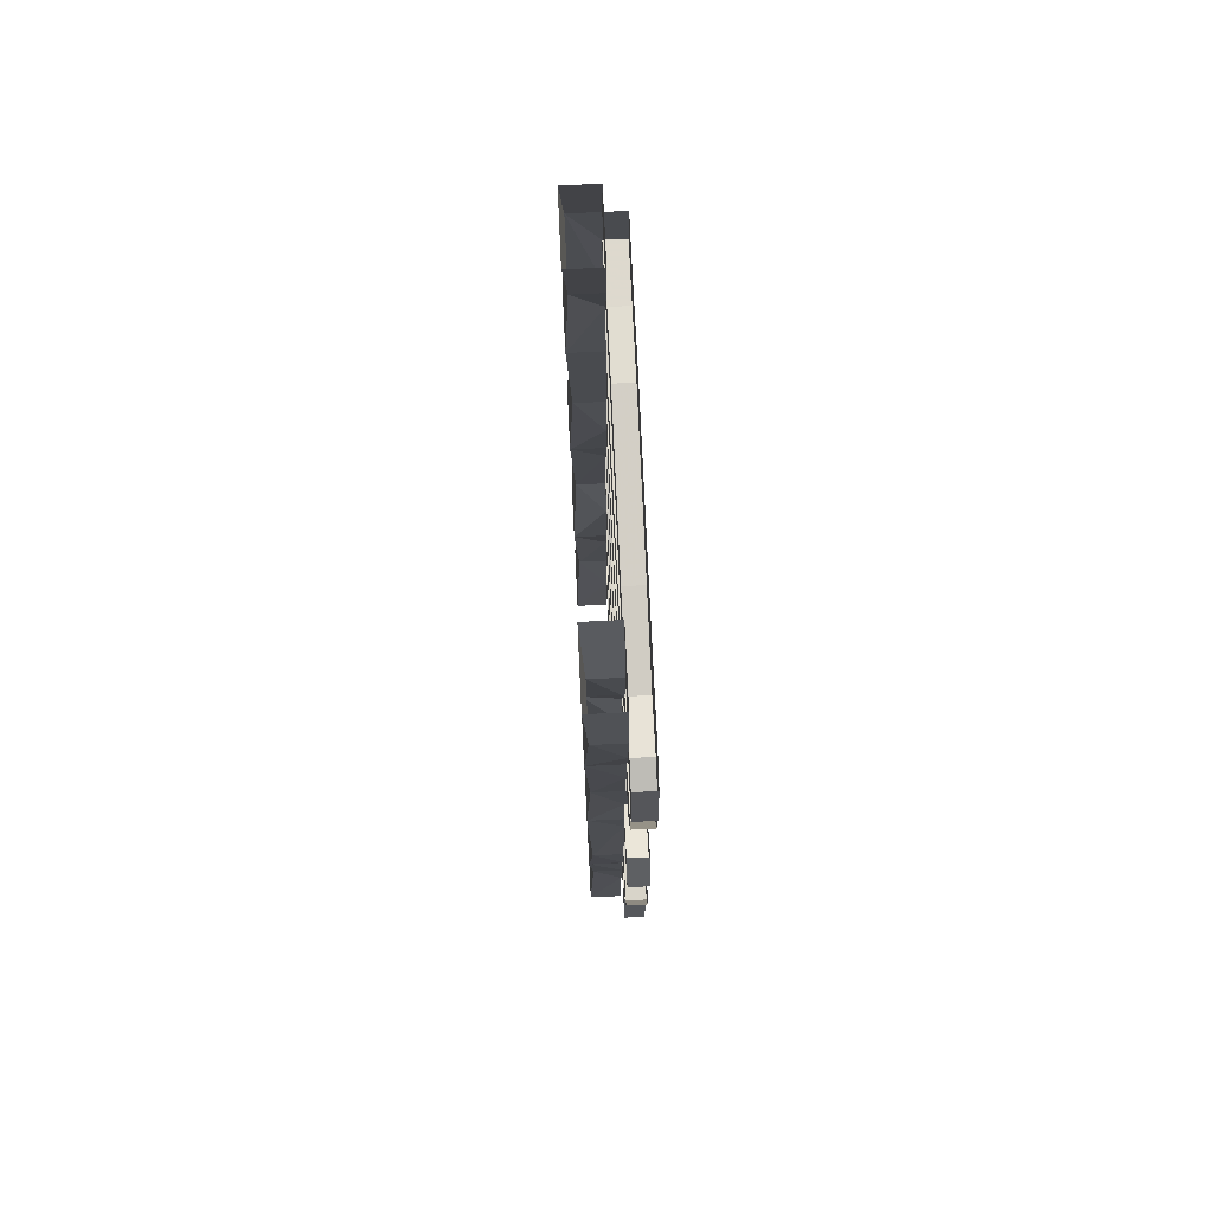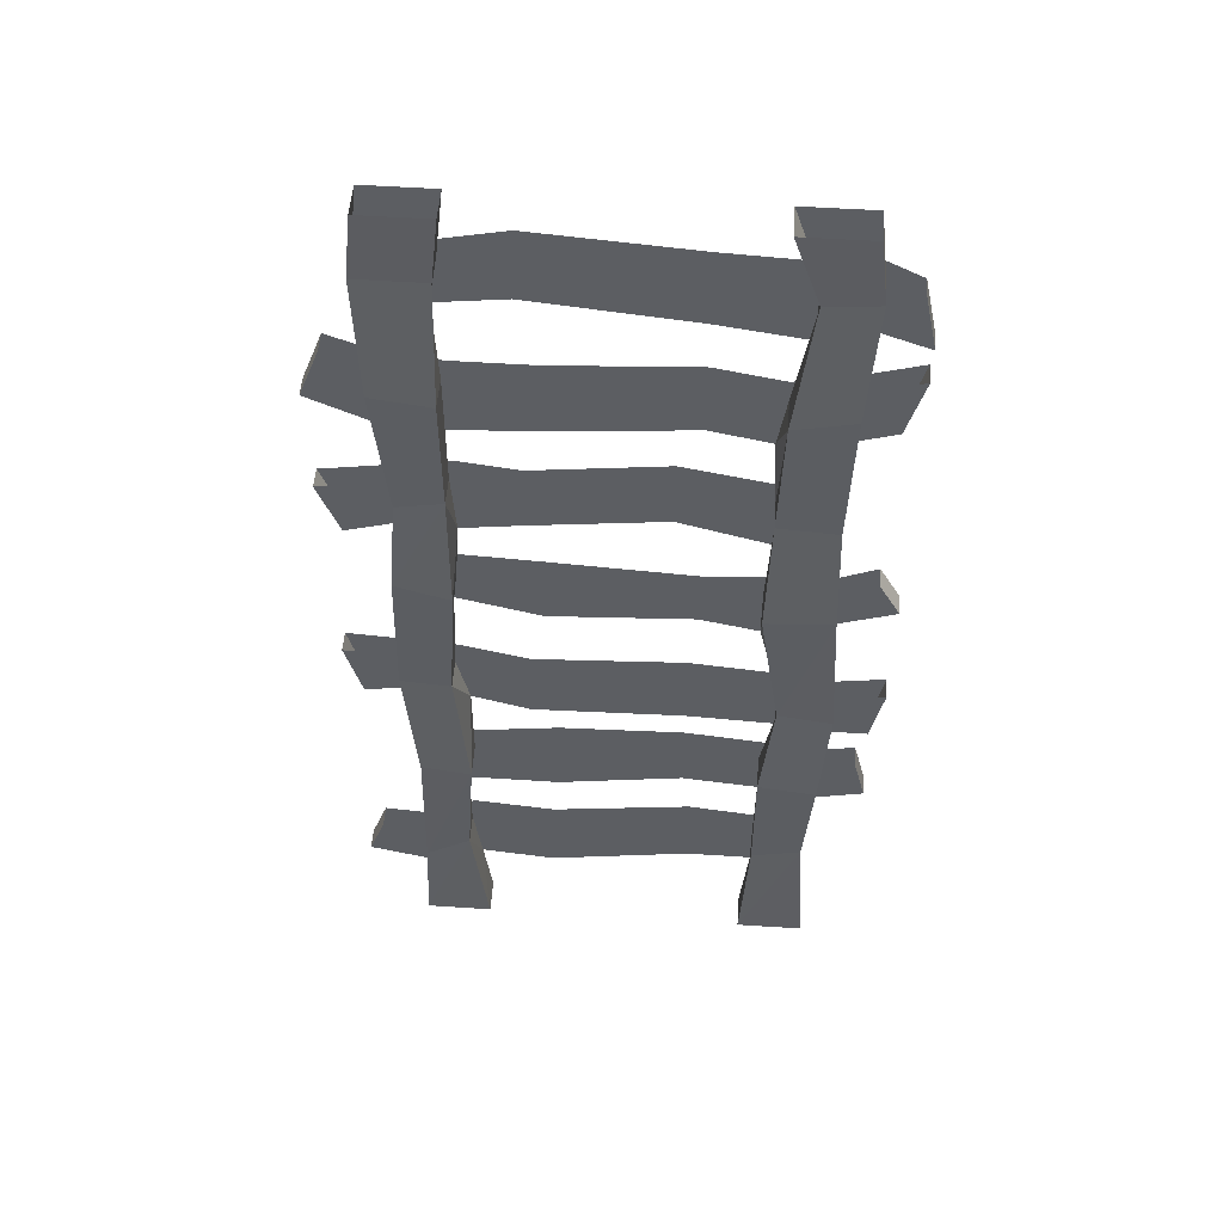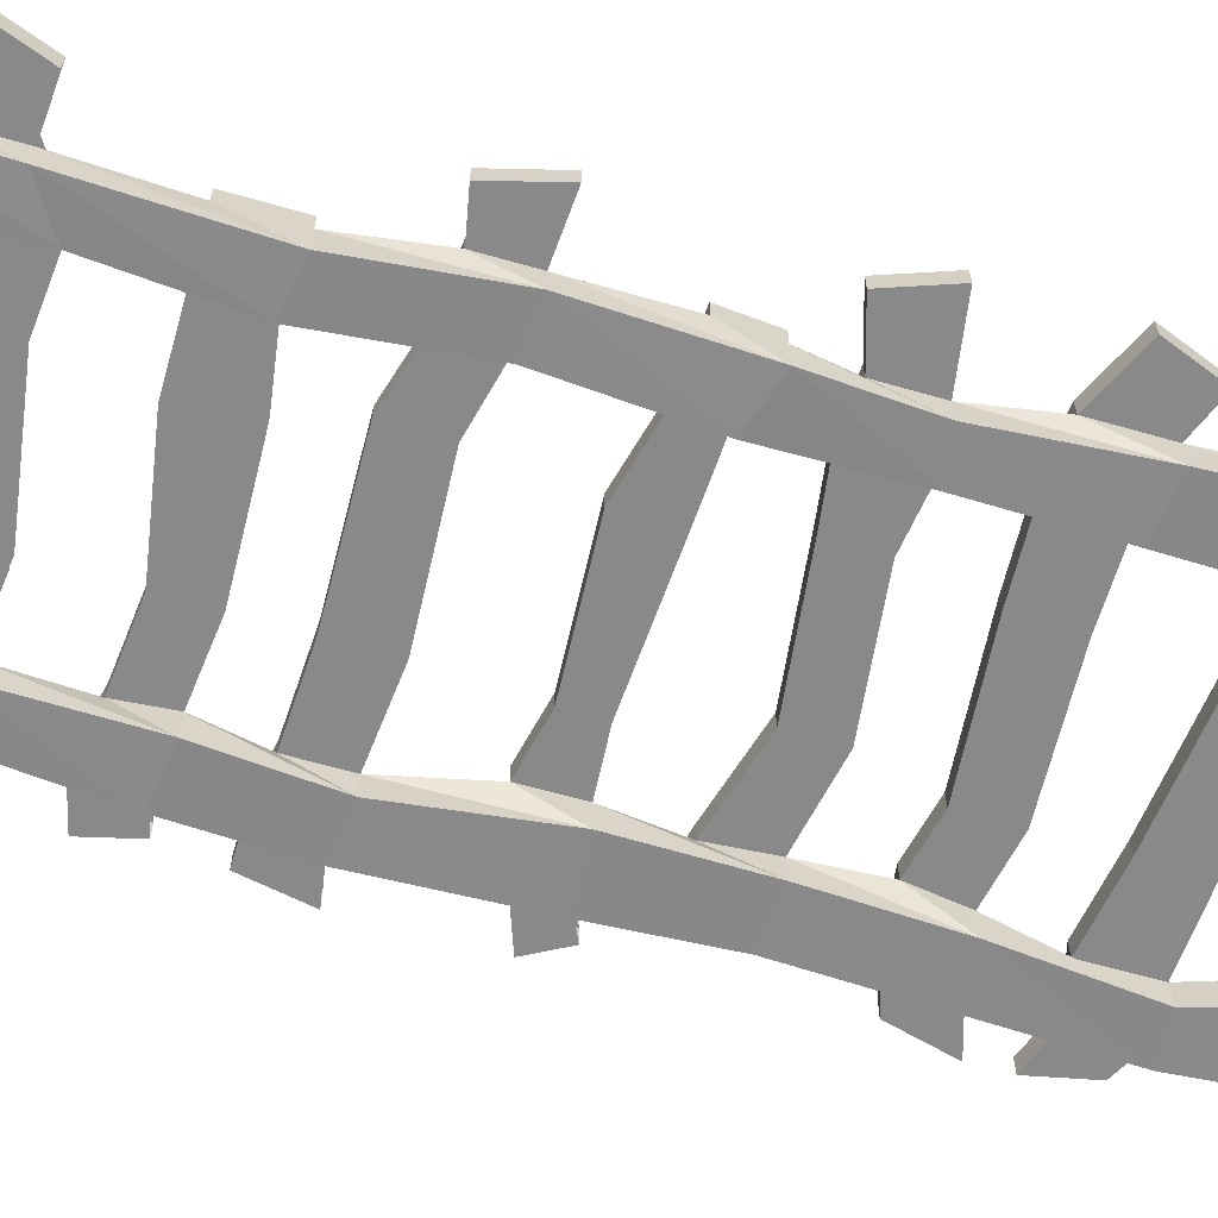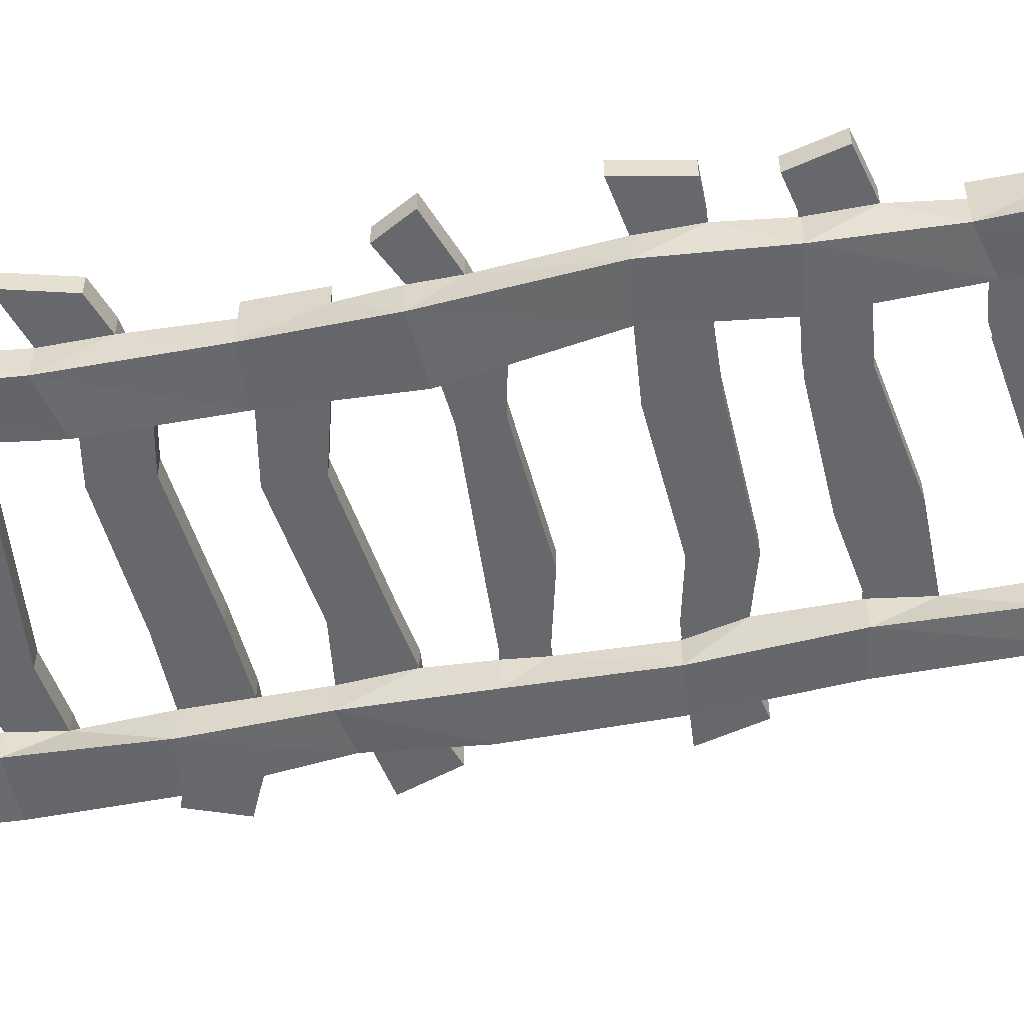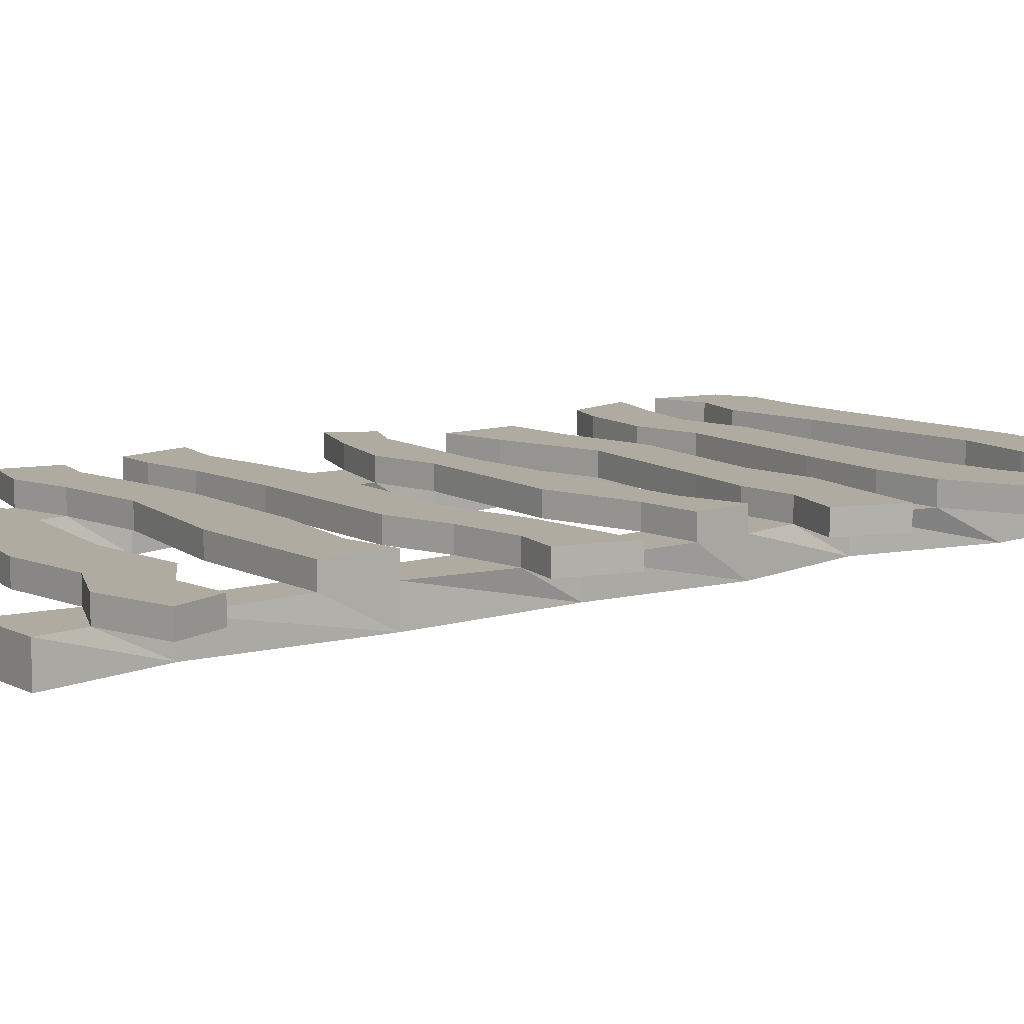
<metadata>
{"format":"obj","ext":"obj","renderer":"f3d","projection":"perspective","resolution":1024,"background":"white","views":[{"elev":75.7,"azim":-92.7,"up":"+Y"},{"elev":52.1,"azim":-175.9,"up":"+Y"},{"elev":-63.1,"azim":73.8,"up":"+Z"},{"elev":-52.4,"azim":-78.5,"up":"+Z"},{"elev":9.8,"azim":52.5,"up":"+Z"}]}
</metadata>
<code>
v 0.2656 -0.1328 -0.3125
v 0.3906 -0.1328 -0.3125
v 0.375 0 -0.3125
v 0.25 0 -0.3125
v 0.2656 -0.1328 -0.3672
v 0.2812 -0.2266 -0.3125
v 0.1562 -0.2109 -0.3125
v 0.1562 -0.1094 -0.3125
v -0.1406 -0.2422 -0.3125
v -0.1406 -0.1328 -0.3125
v -0.2969 -0.2656 -0.3125
v -0.2969 -0.1406 -0.3125
v -0.2969 -0.1406 -0.3672
v -0.25 0 -0.375
v -0.25 0 -0.3125
v -0.3906 -0.1328 -0.3125
v -0.375 0 -0.3125
v -0.3906 -0.1328 -0.3672
v -0.3906 -0.2422 -0.3125
v -0.4766 -0.2734 -0.3125
v -0.4531 -0.1641 -0.3125
v -0.4766 -0.2734 -0.2734
v -0.4531 -0.1641 -0.2734
v -0.3906 -0.2422 -0.2734
v -0.3906 -0.1328 -0.2734
v -0.2969 -0.1406 -0.2734
v -0.2969 -0.2656 -0.2734
v -0.1406 -0.2422 -0.2734
v -0.1406 -0.1328 -0.2734
v 0.1562 -0.2109 -0.2734
v 0.1562 -0.1094 -0.2734
v 0.2812 -0.2266 -0.2734
v 0.2656 -0.1328 -0.2734
v 0.3906 -0.1328 -0.2734
v 0.3906 -0.2344 -0.2734
v 0.3906 -0.2344 -0.3125
v 0.3906 -0.1328 -0.3672
v 0.375 0 -0.375
v 0.25 0 -0.375
v -0.375 0 -0.375
v 0.2734 -0.3906 -0.3125
v 0.3828 -0.375 -0.3125
v 0.3828 -0.375 -0.375
v 0.2734 -0.3906 -0.375
v 0.2734 -0.5078 -0.3125
v 0.125 -0.5 -0.3125
v 0.125 -0.3906 -0.3125
v -0.1406 -0.4766 -0.3125
v -0.1406 -0.375 -0.3125
v -0.25 -0.5 -0.3125
v -0.2656 -0.3984 -0.3125
v -0.2656 -0.3984 -0.375
v -0.375 -0.375 -0.3125
v -0.375 -0.375 -0.375
v -0.375 -0.4844 -0.3125
v -0.4453 -0.4609 -0.3125
v -0.4766 -0.3438 -0.3125
v -0.4453 -0.4609 -0.2734
v -0.4766 -0.3438 -0.2734
v -0.375 -0.4844 -0.2734
v -0.375 -0.375 -0.2734
v -0.2656 -0.3984 -0.2734
v -0.25 -0.5 -0.2734
v -0.1406 -0.4766 -0.2734
v -0.1406 -0.375 -0.2734
v 0.125 -0.5 -0.2734
v 0.125 -0.3906 -0.2734
v 0.2734 -0.5078 -0.2734
v 0.2734 -0.3906 -0.2734
v 0.3828 -0.375 -0.2734
v 0.3828 -0.5 -0.2734
v 0.5 -0.4453 -0.2734
v 0.4609 -0.3438 -0.2734
v 0.5 -0.4453 -0.3125
v 0.4609 -0.3438 -0.3125
v 0.3828 -0.5 -0.3125
v 0.3594 -0.6406 -0.3125
v 0.3594 -0.6406 -0.3672
v 0.2734 -0.625 -0.3672
v 0.2734 -0.625 -0.3125
v -0.3672 -0.6484 -0.3125
v -0.2578 -0.6406 -0.3125
v -0.2578 -0.6406 -0.3672
v -0.3672 -0.6484 -0.3672
v -0.3672 -0.7734 -0.3125
v -0.3672 -0.7734 -0.2734
v -0.3672 -0.6484 -0.2734
v -0.2578 -0.6406 -0.2734
v -0.2656 -0.75 -0.2734
v -0.09375 -0.7031 -0.2734
v -0.09375 -0.6094 -0.2734
v 0.1562 -0.7344 -0.2734
v 0.1562 -0.6406 -0.2734
v 0.2656 -0.75 -0.2734
v 0.2734 -0.625 -0.2734
v 0.3594 -0.6406 -0.2734
v 0.3594 -0.7422 -0.2734
v 0.4609 -0.7734 -0.2734
v 0.5 -0.6641 -0.2734
v 0.4609 -0.7734 -0.3125
v 0.5 -0.6641 -0.3125
v 0.3594 -0.7422 -0.3125
v 0.375 -0.8359 -0.3125
v 0.375 -0.8359 -0.375
v 0.2734 -0.8672 -0.375
v 0.2656 -0.75 -0.3125
v 0.1562 -0.7344 -0.3125
v 0.1562 -0.6406 -0.3125
v -0.09375 -0.7031 -0.3125
v -0.09375 -0.6094 -0.3125
v -0.2656 -0.75 -0.3125
v -0.25 -0.8828 -0.3125
v -0.25 -0.8828 -0.375
v -0.375 -0.875 -0.375
v -0.375 -0.875 -0.3125
v 0.2734 -0.8672 -0.3125
v 0.2812 -0.9375 -0.3125
v 0.125 -0.9766 -0.3125
v 0.125 -0.875 -0.3125
v -0.1406 -0.9609 -0.3125
v -0.1406 -0.8906 -0.3125
v -0.25 -0.9844 -0.3125
v -0.2891 -1.156 -0.3125
v -0.2891 -1.156 -0.3672
v -0.3906 -1.172 -0.3672
v -0.375 -0.9531 -0.3125
v -0.4844 -0.9141 -0.3125
v -0.4453 -0.8438 -0.3125
v -0.4844 -0.9141 -0.2734
v -0.4453 -0.8438 -0.2734
v -0.375 -0.9531 -0.2734
v -0.375 -0.875 -0.2734
v -0.25 -0.8828 -0.2734
v -0.25 -0.9844 -0.2734
v -0.1406 -0.9609 -0.2734
v -0.1406 -0.8906 -0.2734
v 0.125 -0.9766 -0.2734
v 0.125 -0.875 -0.2734
v 0.2812 -0.9375 -0.2734
v 0.2734 -0.8672 -0.2734
v 0.375 -0.8359 -0.2734
v 0.3828 -0.9297 -0.2734
v 0.3828 -0.9297 -0.3125
v 0.3828 -1.117 -0.3125
v 0.3828 -1.117 -0.3672
v 0.2891 -1.125 -0.3672
v 0.2891 -1.125 -0.3125
v -0.3906 -1.172 -0.3125
v -0.3906 -1.273 -0.3125
v -0.4609 -1.273 -0.3125
v -0.4844 -1.156 -0.3125
v -0.4609 -1.273 -0.2734
v -0.4844 -1.156 -0.2734
v -0.3906 -1.273 -0.2734
v -0.3906 -1.172 -0.2734
v -0.2891 -1.156 -0.2734
v -0.2891 -1.258 -0.2734
v -0.125 -1.25 -0.2734
v -0.125 -1.141 -0.2734
v 0.1562 -1.258 -0.2734
v 0.1562 -1.156 -0.2734
v 0.2656 -1.227 -0.2734
v 0.2891 -1.125 -0.2734
v 0.3828 -1.117 -0.2734
v 0.3828 -1.211 -0.2734
v 0.4609 -1.227 -0.2734
v 0.4922 -1.109 -0.2734
v 0.4609 -1.227 -0.3125
v 0.4922 -1.109 -0.3125
v 0.3828 -1.211 -0.3125
v 0.3594 -1.375 -0.3125
v 0.3594 -1.375 -0.375
v 0.2656 -1.391 -0.375
v 0.2656 -1.227 -0.3125
v 0.1562 -1.258 -0.3125
v 0.1562 -1.156 -0.3125
v -0.125 -1.25 -0.3125
v -0.125 -1.141 -0.3125
v -0.2891 -1.258 -0.3125
v -0.2656 -1.375 -0.3125
v -0.2656 -1.375 -0.375
v -0.375 -1.391 -0.375
v -0.375 -1.391 -0.3125
v 0.2656 -1.391 -0.3125
v 0.2812 -1.492 -0.3125
v 0.1094 -1.492 -0.3125
v 0.1094 -1.367 -0.3125
v -0.125 -1.453 -0.3125
v -0.125 -1.359 -0.3125
v -0.2734 -1.469 -0.3125
v -0.2656 -1.625 -0.3125
v -0.2656 -1.625 -0.3672
v -0.3594 -1.602 -0.3672
v -0.375 -1.492 -0.3125
v -0.4688 -1.469 -0.3125
v -0.4453 -1.375 -0.3125
v -0.4688 -1.469 -0.2734
v -0.4453 -1.375 -0.2734
v -0.375 -1.492 -0.2734
v -0.375 -1.391 -0.2734
v -0.2656 -1.375 -0.2734
v -0.2734 -1.469 -0.2734
v -0.125 -1.453 -0.2734
v -0.125 -1.359 -0.2734
v 0.1094 -1.492 -0.2734
v 0.1094 -1.367 -0.2734
v 0.2812 -1.492 -0.2734
v 0.2656 -1.391 -0.2734
v 0.3594 -1.375 -0.2734
v 0.3594 -1.492 -0.2734
v 0.3594 -1.492 -0.3125
v 0.3672 -1.688 -0.3125
v 0.3672 -1.688 -0.3672
v 0.2812 -1.633 -0.3672
v 0.2812 -1.633 -0.3125
v -0.3594 -1.602 -0.3125
v -0.3594 -1.711 -0.3125
v -0.3594 -1.711 -0.2734
v -0.3594 -1.602 -0.2734
v -0.2656 -1.625 -0.2734
v -0.2656 -1.719 -0.2734
v -0.1406 -1.719 -0.2734
v -0.1406 -1.609 -0.2734
v 0.125 -1.766 -0.2734
v 0.125 -1.648 -0.2734
v 0.2656 -1.75 -0.2734
v 0.2812 -1.633 -0.2734
v 0.3672 -1.688 -0.2734
v 0.3672 -1.797 -0.2734
v 0.4922 -1.766 -0.2734
v 0.4609 -1.68 -0.2734
v 0.4922 -1.766 -0.3125
v 0.4609 -1.68 -0.3125
v 0.3672 -1.797 -0.3125
v 0.375 -1.875 -0.3125
v 0.375 -1.875 -0.375
v 0.25 -1.875 -0.375
v 0.2656 -1.75 -0.3125
v 0.125 -1.766 -0.3125
v 0.125 -1.648 -0.3125
v -0.1406 -1.719 -0.3125
v -0.1406 -1.609 -0.3125
v -0.2656 -1.719 -0.3125
v -0.25 -1.875 -0.3125
v -0.25 -1.875 -0.375
v -0.375 -1.875 -0.375
v -0.375 -1.875 -0.3125
v 0.25 -1.875 -0.3125
f 1 2 3
f 1 3 4
f 1 4 5
f 12 13 14
f 12 14 15
f 12 15 16
f 16 15 17
f 16 17 18
f 2 37 38
f 2 38 3
f 37 5 39
f 37 39 38
f 5 4 39
f 13 18 40
f 13 40 14
f 18 17 40
f 1 5 6
f 1 6 7
f 1 7 8
f 8 7 9
f 8 9 10
f 10 9 11
f 10 11 12
f 12 11 13
f 16 18 19
f 16 19 20
f 16 20 21
f 21 20 22
f 21 22 23
f 23 22 24
f 23 24 25
f 25 24 26
f 26 24 27
f 26 27 28
f 26 28 29
f 29 28 30
f 29 30 31
f 31 30 32
f 31 32 33
f 33 32 34
f 34 32 35
f 34 35 36
f 34 36 2
f 2 36 37
f 36 6 41
f 36 41 42
f 36 42 37
f 37 42 43
f 37 43 5
f 5 43 44
f 5 44 6
f 6 44 41
f 51 52 13
f 51 13 11
f 51 11 53
f 53 11 19
f 53 19 54
f 52 54 18
f 52 18 13
f 19 18 54
f 41 44 45
f 41 45 46
f 41 46 47
f 47 46 48
f 47 48 49
f 49 48 50
f 49 50 51
f 51 50 52
f 53 54 55
f 53 55 56
f 53 56 57
f 57 56 58
f 57 58 59
f 59 58 60
f 59 60 61
f 61 60 62
f 62 60 63
f 62 63 64
f 62 64 65
f 65 64 66
f 65 66 67
f 67 66 68
f 67 68 69
f 69 68 70
f 70 68 71
f 70 71 72
f 70 72 73
f 73 72 74
f 73 74 75
f 75 74 76
f 75 76 42
f 42 76 43
f 43 76 77
f 43 77 78
f 43 78 44
f 44 78 79
f 44 79 45
f 45 79 80
f 45 80 76
f 50 55 81
f 50 81 82
f 50 82 52
f 52 82 83
f 52 83 54
f 76 80 77
f 54 83 84
f 54 84 55
f 55 84 81
f 45 76 71
f 45 71 68
f 45 68 66
f 45 66 46
f 46 66 64
f 46 64 48
f 48 64 63
f 48 63 50
f 50 63 55
f 116 105 117
f 116 117 118
f 116 118 119
f 119 118 120
f 119 120 121
f 121 120 122
f 121 122 112
f 112 122 113
f 113 122 123
f 113 123 124
f 113 124 114
f 114 124 125
f 114 125 126
f 114 126 115
f 115 126 127
f 115 127 128
f 128 127 129
f 128 129 130
f 130 129 131
f 130 131 132
f 132 131 133
f 133 131 134
f 133 134 135
f 133 135 136
f 136 135 137
f 136 137 138
f 138 137 139
f 138 139 140
f 140 139 141
f 141 139 142
f 141 142 143
f 141 143 103
f 103 143 104
f 104 143 144
f 104 144 145
f 104 145 105
f 105 145 146
f 105 146 117
f 117 146 147
f 117 147 143
f 122 126 148
f 122 148 123
f 143 147 144
f 126 125 148
f 55 63 60
f 55 60 58
f 55 58 56
f 71 76 74
f 71 74 72
f 81 84 85
f 81 85 86
f 81 86 87
f 87 86 88
f 88 86 89
f 88 89 90
f 88 90 91
f 91 90 92
f 91 92 93
f 93 92 94
f 93 94 95
f 95 94 96
f 96 94 97
f 96 97 98
f 96 98 99
f 99 98 100
f 99 100 101
f 101 100 102
f 101 102 77
f 77 102 78
f 78 102 103
f 78 103 104
f 78 104 79
f 79 104 105
f 79 105 106
f 79 106 80
f 80 106 107
f 80 107 108
f 108 107 109
f 108 109 110
f 110 109 111
f 110 111 82
f 82 111 83
f 83 111 112
f 83 112 113
f 83 113 84
f 84 113 114
f 84 114 85
f 85 114 115
f 85 115 111
f 116 103 102
f 116 102 106
f 116 106 105
f 115 112 111
f 6 36 35
f 6 35 32
f 6 32 30
f 6 30 7
f 7 30 28
f 7 28 9
f 9 28 27
f 9 27 11
f 11 27 19
f 19 27 24
f 19 24 22
f 19 22 20
f 85 111 89
f 85 89 86
f 148 125 149
f 148 149 150
f 148 150 151
f 151 150 152
f 151 152 153
f 153 152 154
f 153 154 155
f 155 154 156
f 156 154 157
f 156 157 158
f 156 158 159
f 159 158 160
f 159 160 161
f 161 160 162
f 161 162 163
f 163 162 164
f 164 162 165
f 164 165 166
f 164 166 167
f 167 166 168
f 167 168 169
f 169 168 170
f 169 170 144
f 144 170 145
f 145 170 171
f 145 171 172
f 145 172 146
f 146 172 173
f 146 173 174
f 146 174 147
f 147 174 175
f 147 175 176
f 176 175 177
f 176 177 178
f 178 177 179
f 178 179 123
f 123 179 124
f 124 179 180
f 124 180 181
f 124 181 125
f 125 181 182
f 125 182 149
f 149 182 183
f 149 183 179
f 170 174 184
f 170 184 171
f 174 173 184
f 179 183 180
f 106 102 97
f 106 97 94
f 106 94 92
f 106 92 107
f 107 92 90
f 107 90 109
f 109 90 89
f 109 89 111
f 97 102 100
f 97 100 98
f 117 143 142
f 117 142 139
f 117 139 137
f 117 137 118
f 118 137 135
f 118 135 120
f 120 135 134
f 120 134 122
f 122 134 126
f 149 179 157
f 149 157 154
f 149 154 152
f 149 152 150
f 216 193 217
f 216 217 218
f 216 218 219
f 219 218 220
f 220 218 221
f 220 221 222
f 220 222 223
f 223 222 224
f 223 224 225
f 225 224 226
f 225 226 227
f 227 226 228
f 228 226 229
f 228 229 230
f 228 230 231
f 231 230 232
f 231 232 233
f 233 232 234
f 233 234 212
f 212 234 213
f 213 234 235
f 213 235 236
f 213 236 214
f 214 236 237
f 214 237 238
f 214 238 215
f 215 238 239
f 215 239 240
f 240 239 241
f 240 241 242
f 242 241 243
f 242 243 191
f 191 243 192
f 192 243 244
f 192 244 245
f 192 245 193
f 193 245 246
f 193 246 217
f 217 246 247
f 217 247 243
f 234 238 248
f 234 248 235
f 238 237 248
f 243 247 244
f 126 134 131
f 126 131 129
f 126 129 127
f 174 170 165
f 174 165 162
f 174 162 160
f 174 160 175
f 175 160 158
f 175 158 177
f 177 158 157
f 177 157 179
f 165 170 168
f 165 168 166
f 184 173 185
f 184 185 186
f 184 186 187
f 187 186 188
f 187 188 189
f 189 188 190
f 189 190 180
f 180 190 181
f 181 190 191
f 181 191 192
f 181 192 182
f 182 192 193
f 182 193 194
f 182 194 183
f 183 194 195
f 183 195 196
f 196 195 197
f 196 197 198
f 198 197 199
f 198 199 200
f 200 199 201
f 201 199 202
f 201 202 203
f 201 203 204
f 204 203 205
f 204 205 206
f 206 205 207
f 206 207 208
f 208 207 209
f 209 207 210
f 209 210 211
f 209 211 171
f 171 211 172
f 172 211 212
f 172 212 213
f 172 213 173
f 173 213 214
f 173 214 185
f 185 214 215
f 185 215 211
f 190 194 216
f 190 216 191
f 215 212 211
f 193 216 194
f 185 211 210
f 185 210 207
f 185 207 205
f 185 205 186
f 186 205 203
f 186 203 188
f 188 203 202
f 188 202 190
f 190 202 194
f 194 202 199
f 194 199 197
f 194 197 195
f 217 243 221
f 217 221 218
f 235 248 237
f 235 237 236
f 244 247 246
f 244 246 245
f 238 234 229
f 238 229 226
f 238 226 224
f 238 224 239
f 239 224 222
f 239 222 241
f 241 222 221
f 241 221 243
f 229 234 232
f 229 232 230

</code>
